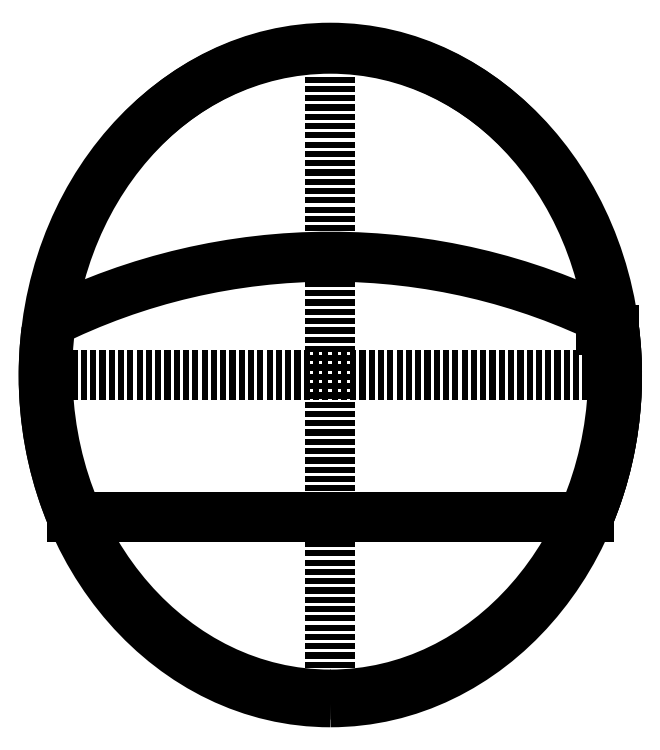
<metadata>
{"format":"dxf","ext":"dxf","renderer":"ezdxf+matplotlib","layout":"modelspace","background":"white","min_lineweight":24,"dpi":150}
</metadata>
<code>
0
SECTION
2
ENTITIES
0
POINT
8
0
10
49.58
20
23.15
30
1.332e-14
0
LINE
8
0
10
52.72
20
38.26
30
4.441e-15
11
51.63
21
38.26
31
4.441e-15
0
LINE
8
0
10
49.58
20
23.15
30
4.441e-15
11
50.67
21
23.15
31
4.441e-15
0
ELLIPSE
8
0
10
29.8
20
34.57
30
0
11
-4.983e-15
21
26.39
31
0
40
0.8773
41
4.265
42
4.853
0
ARC
8
0
10
-29.8
20
-6.916
30
7.434e-15
40
51.08
210
-3.933e-18
220
1.923e-16
230
-1
50
63.51
51
116.5
0
ELLIPSE
8
0
10
29.8
20
34.57
30
0
11
-4.983e-15
21
26.39
31
0
40
0.8773
41
4.265
42
4.853
0
ELLIPSE
8
0
10
29.8
20
34.57
30
4.441e-15
11
-4.983e-15
21
26.39
31
0
40
0.8773
41
1.43
42
2.018
0
ELLIPSE
8
0
10
29.8
20
34.57
30
0
11
3.315e-15
21
-26.39
31
0
40
0.8773
41
0
42
6.283
0
LINE
8
0
10
29.8
20
60.96
30
0
11
29.8
21
8.176
31
0
0
LINE
8
0
10
6.649
20
34.57
30
3.952e-15
11
52.95
21
34.57
31
-3.952e-15
0
LINE
8
0
10
8.926
20
23.15
30
3.174e-15
11
50.67
21
23.15
31
4.441e-15
0
ELLIPSE
8
0
10
29.8
20
34.92
30
0
11
3.032e-15
21
-26.12
31
0
40
0.8747
41
0
42
6.283
0
ENDSEC
0
EOF

</code>
